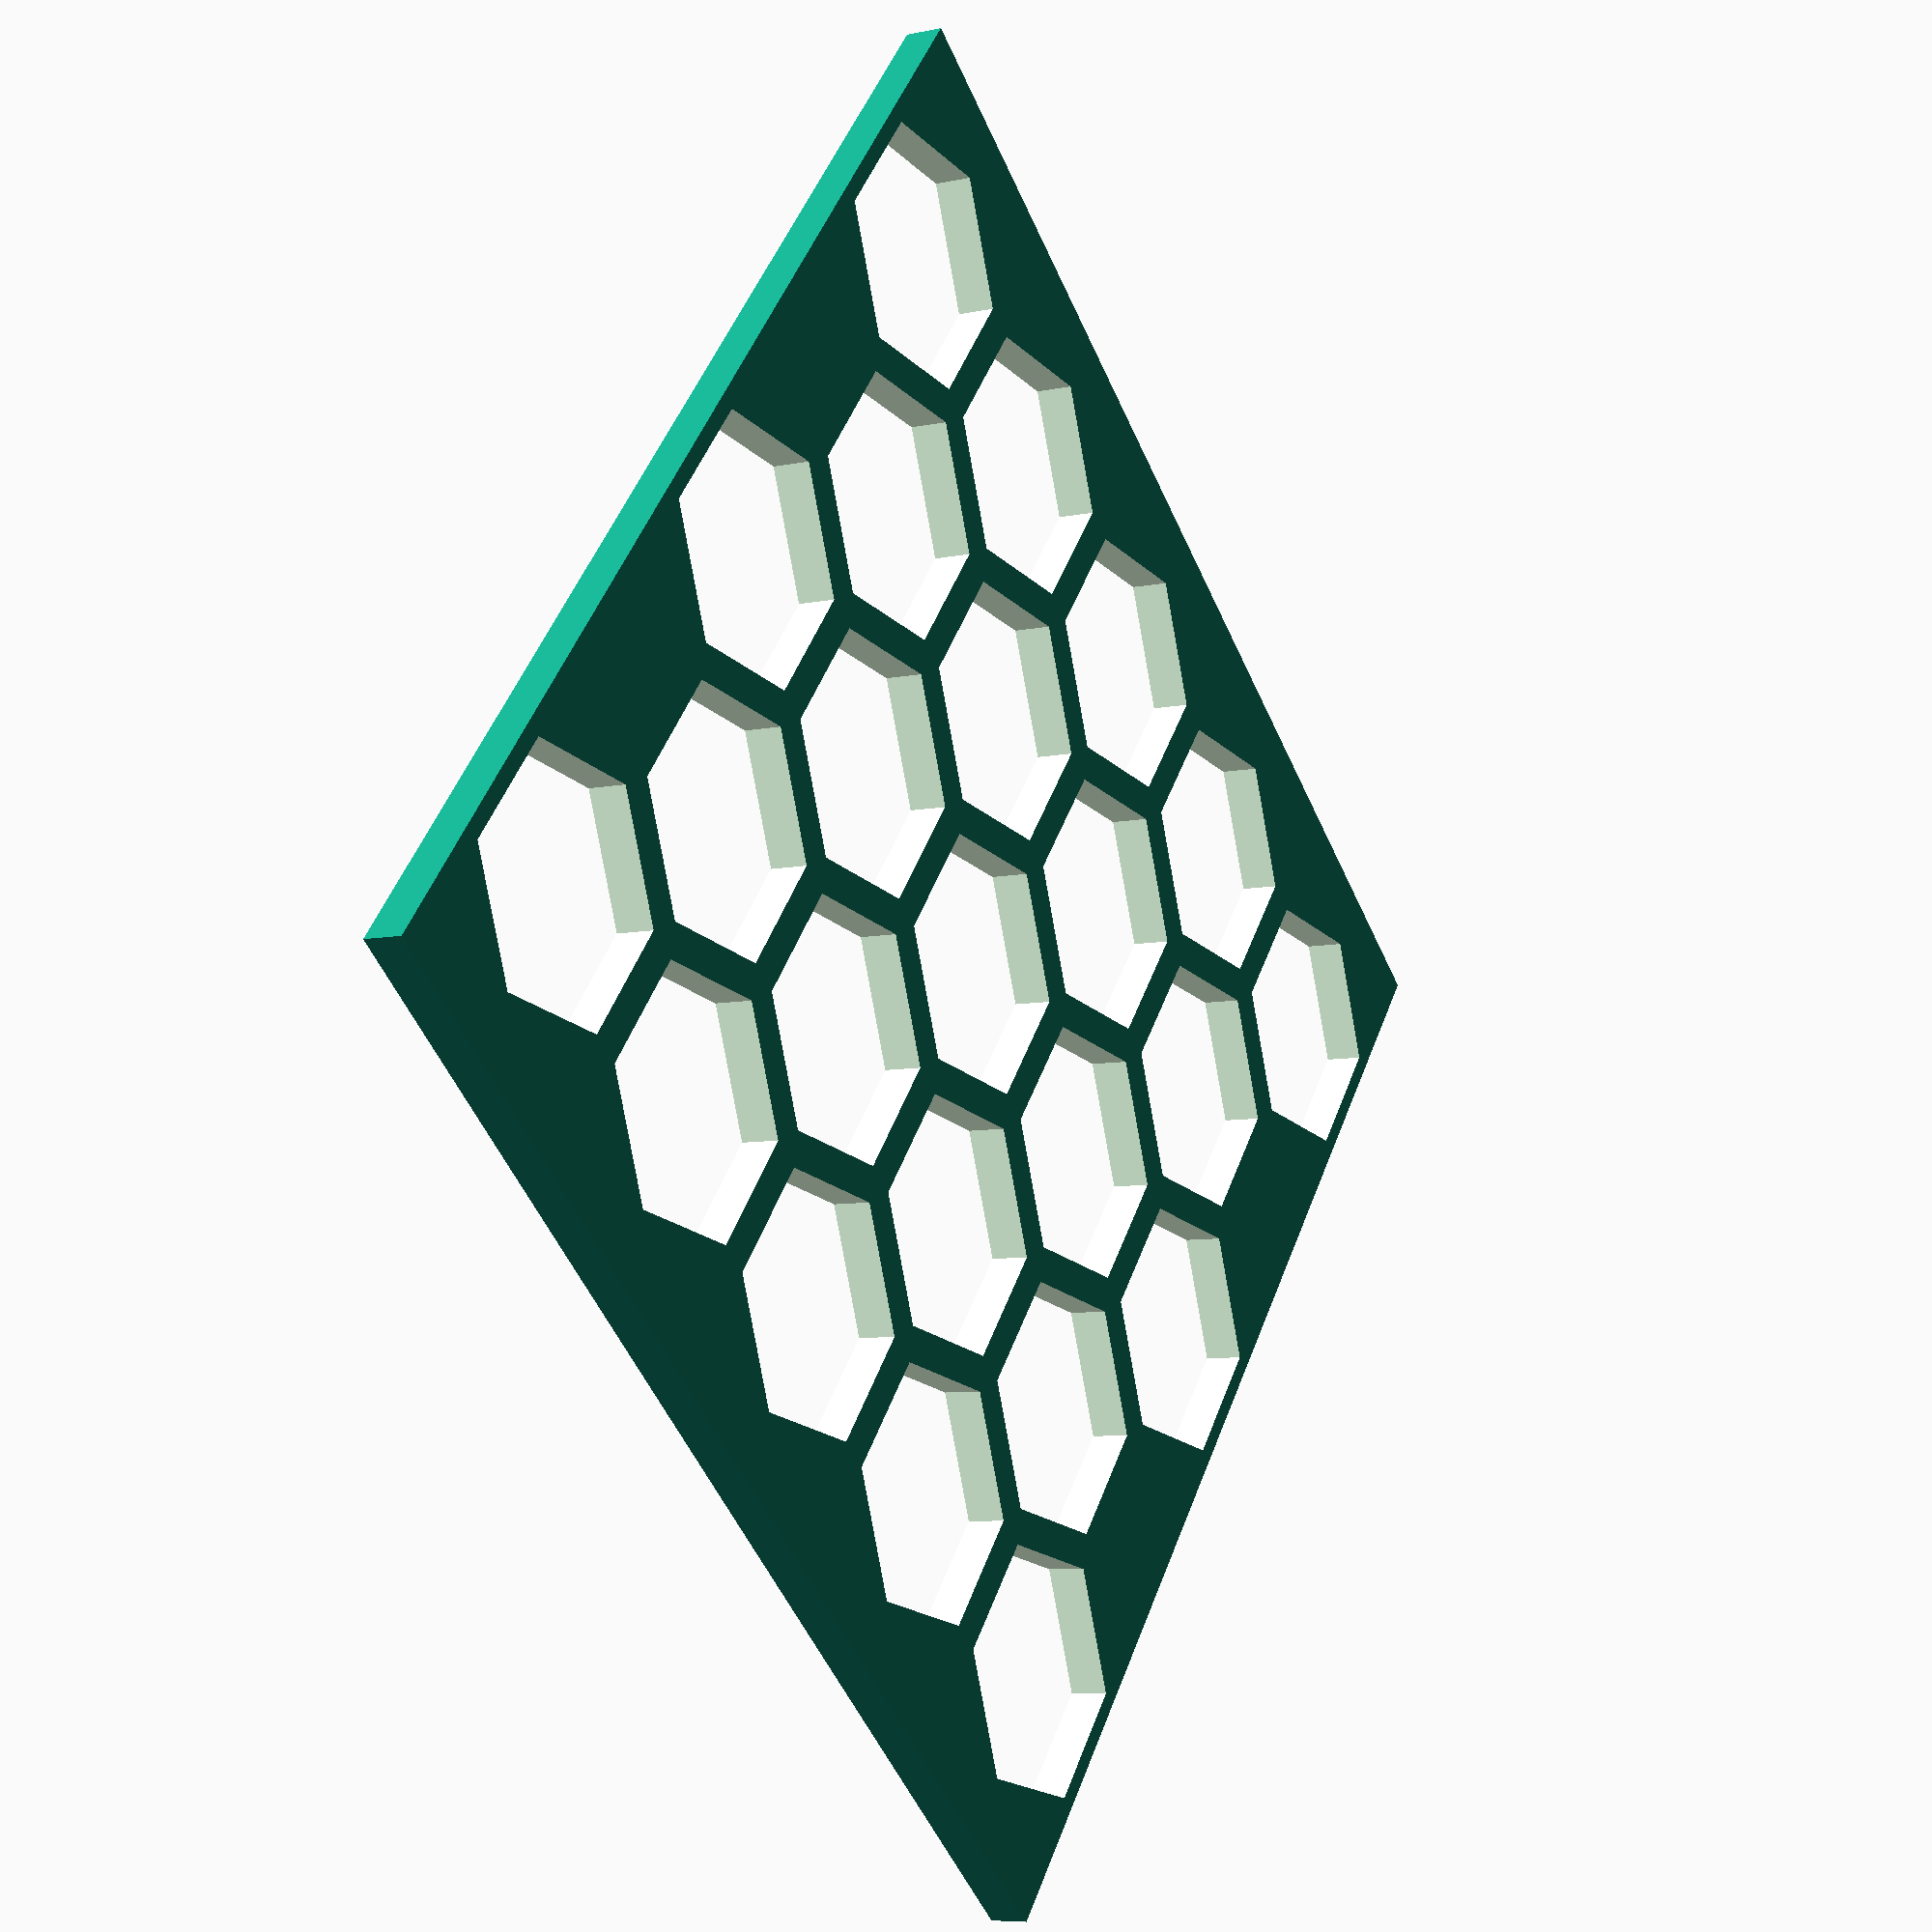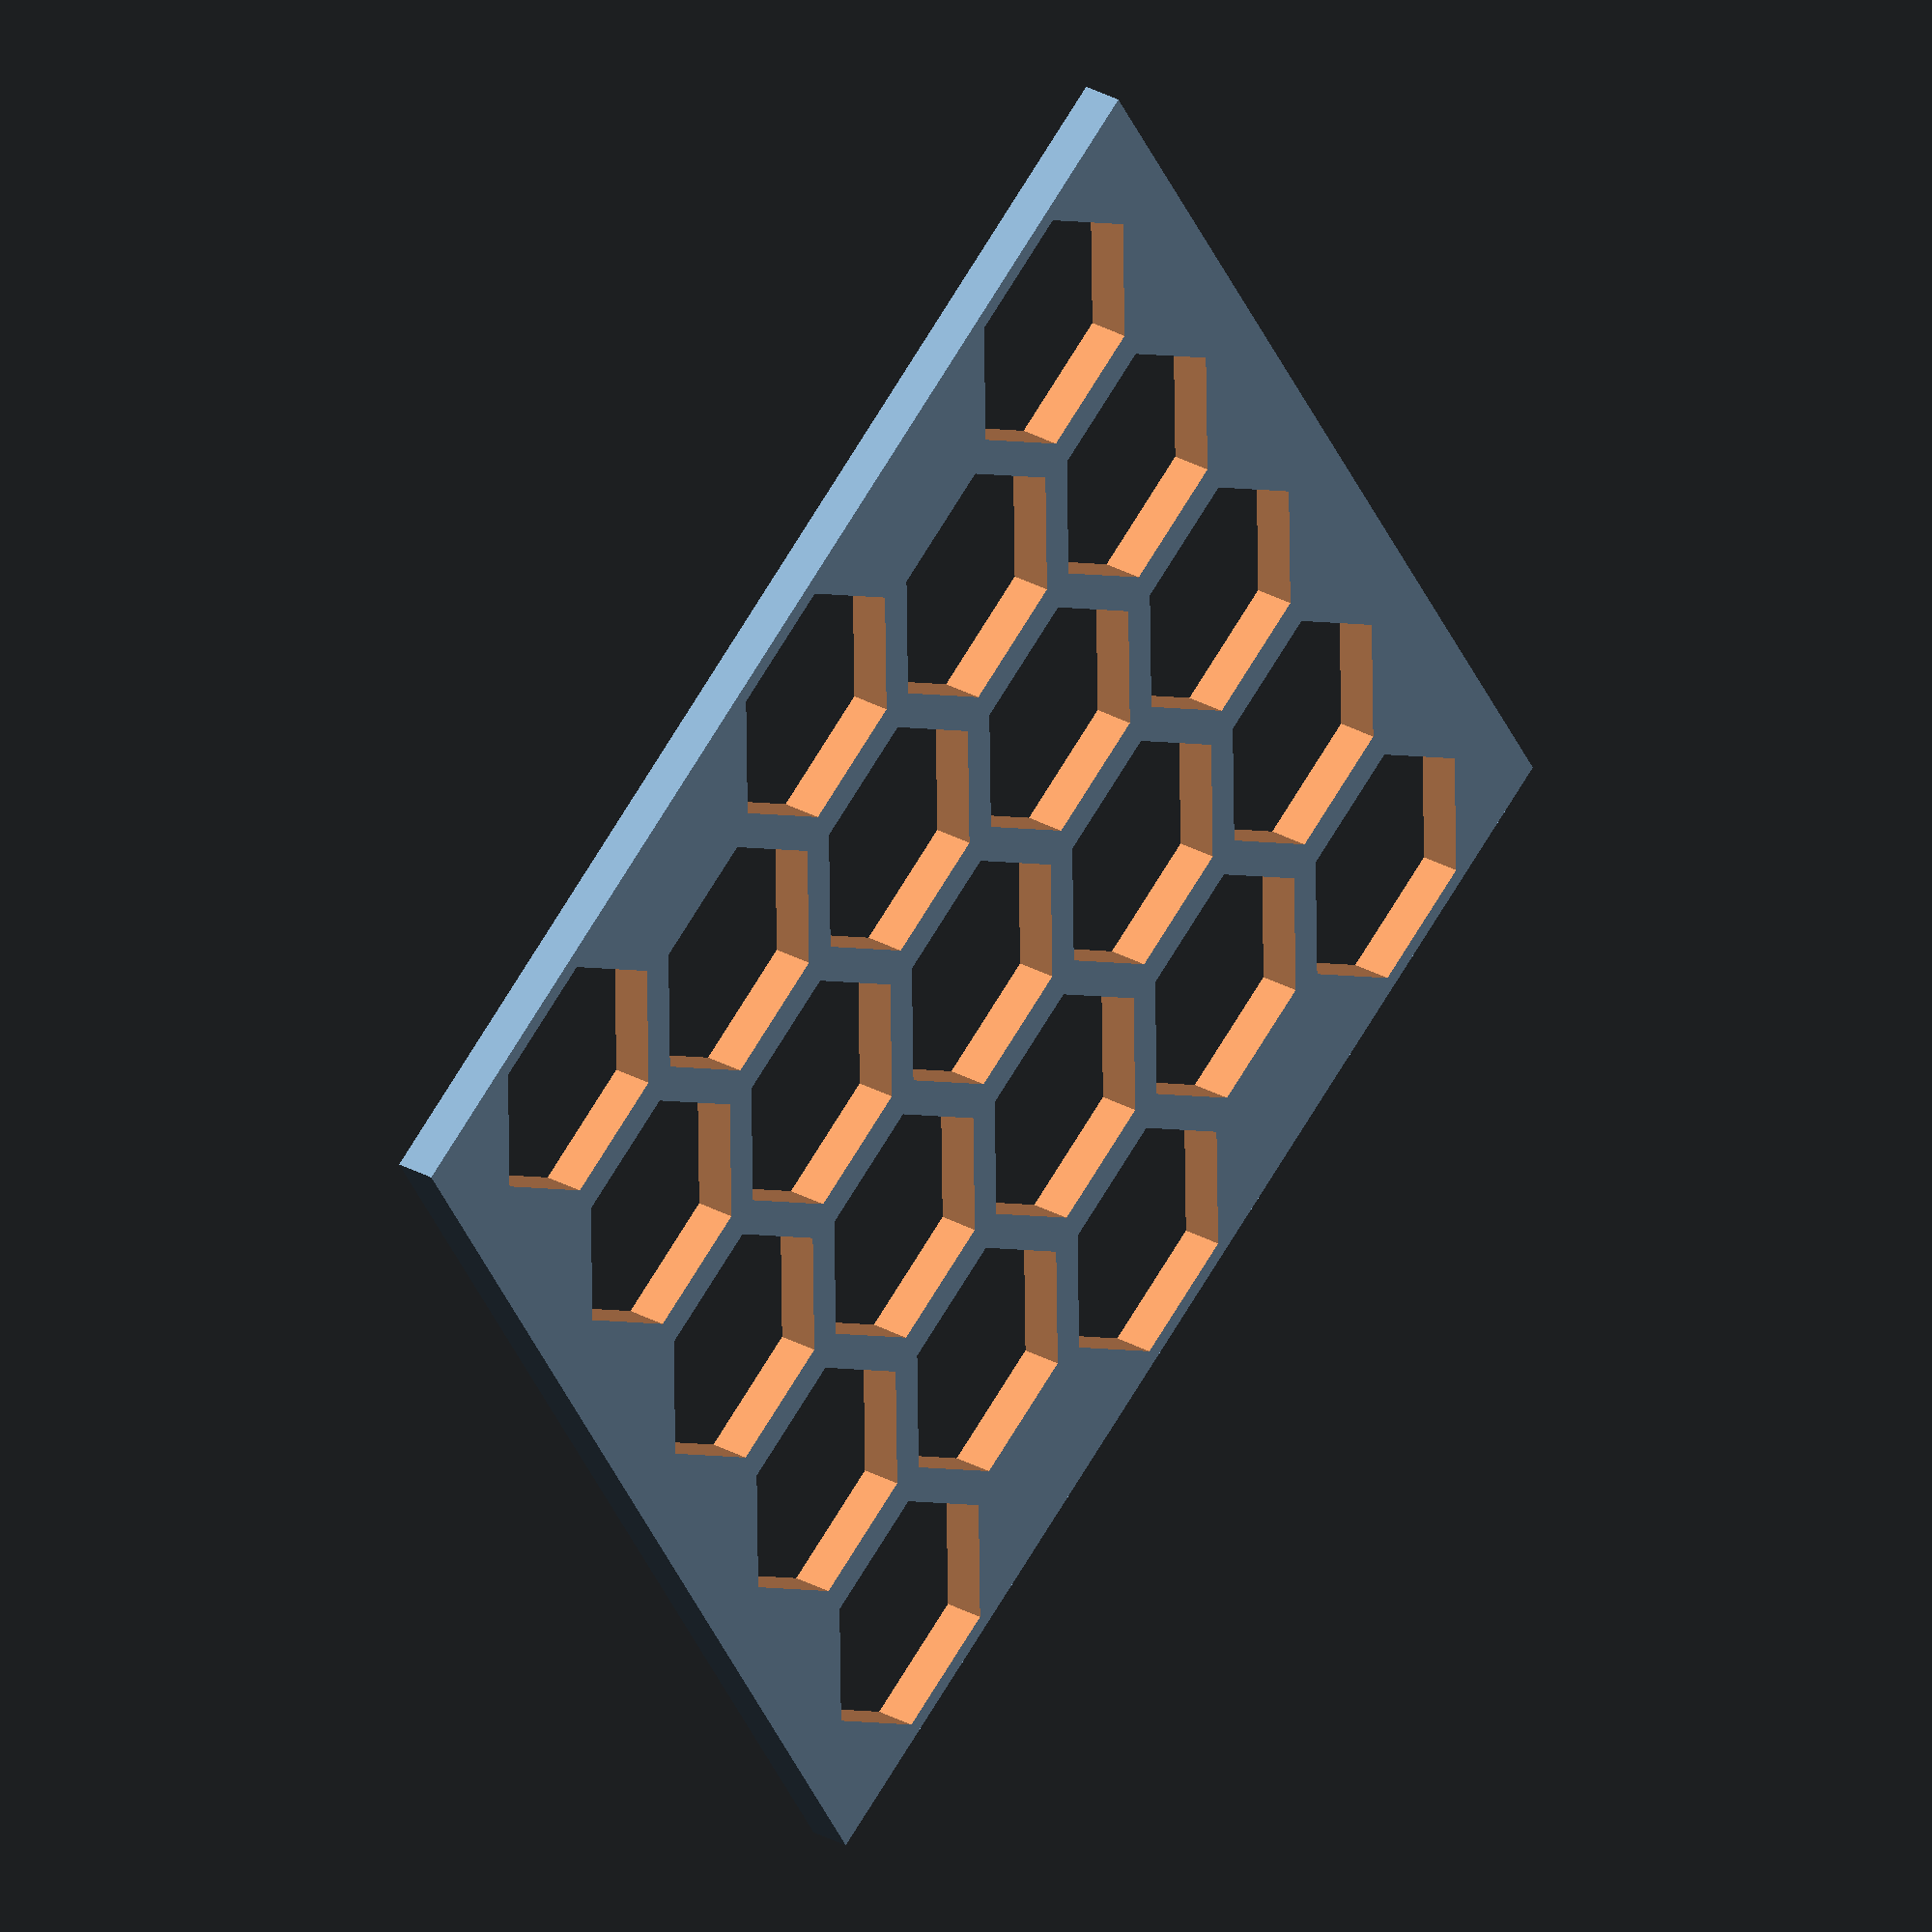
<openscad>
// created by IndiePandaaaaa | Lukas

function hexagon_get_inner_diameter(single_outer_diameter = 20) = tan(60) * (single_outer_diameter / 2);

function hexagon_inbetween_distance_x(single_outer_diameter = 20) = single_outer_diameter -
    hexagon_get_inner_diameter(single_outer_diameter);

function hexagon_get_y_inner_element_additional_height(single_outer_diameter = 20) = single_outer_diameter / 2 +
        hexagon_inbetween_distance_x(single_outer_diameter) * cos(30) + (single_outer_diameter / 2) * cos(60);

function hexagon_get_y_outer_element_height(single_outer_diameter = 20) = single_outer_diameter;

function hexagon_get_y_next_structure(single_outer_diameter = 20) = (single_outer_diameter / 2 * 3) +
            hexagon_inbetween_distance_x(single_outer_diameter) * cos(30) * 2;

function hexagon_get_y_element_height(single_outer_diameter = 20) = hexagon_get_y_outer_element_height(
single_outer_diameter) + hexagon_get_y_inner_element_additional_height(single_outer_diameter);

function hexagon_get_x_element_count(width, single_outer_diameter = 20) = floor(width / single_outer_diameter);

function hexagon_get_y_element_count(depth, single_outer_diameter = 20) = floor(((depth - (hexagon_get_y_element_height(
single_outer_diameter) -
    hexagon_get_y_next_structure(single_outer_diameter))) / hexagon_get_y_next_structure(single_outer_diameter)) * 2);

function hexagon_get_used_width(width, single_outer_diameter = 20) = single_outer_diameter *
    hexagon_get_x_element_count(width, single_outer_diameter) - hexagon_inbetween_distance_x(single_outer_diameter);

//function hexagon_get_used_depth(depth, single_outer_diameter = 20) = hexagon_get_y_next_structure(single_outer_diameter)
//    * (floor(depth / hexagon_get_y_next_structure(single_outer_diameter))) + (hexagon_inbetween_distance_x(single_outer_diameter)) * cos(30);

//function hexagon_get_used_depth(depth, single_outer_diameter = 20) = (hexagon_get_y_element_count(depth,single_outer_diameter) - 1) * 
//			hexagon_get_y_next_structure(single_outer_diameter) + hexagon_get_y_element_height(single_outer_diameter);

function hexagon_get_used_depth(depth, single_outer_diameter = 20) = round(hexagon_get_y_element_count(depth,
single_outer_diameter) / 2) * hexagon_get_y_outer_element_height(single_outer_diameter) +
        floor(hexagon_get_y_element_count(depth, single_outer_diameter) / 2) * (hexagon_get_y_next_structure(
    single_outer_diameter) - single_outer_diameter) +
            (hexagon_get_y_element_count(depth, single_outer_diameter) + 1) % 2 * (hexagon_get_y_element_height(
    single_outer_diameter) - hexagon_get_y_next_structure(single_outer_diameter));

module hexagon_pattern(width, depth, thickness, single_outer_diameter = 20, vertices = 6) {
    inner_diameter = hexagon_get_inner_diameter(single_outer_diameter);

    count_x = hexagon_get_x_element_count(width, single_outer_diameter);
    count_y = hexagon_get_y_element_count(depth, single_outer_diameter);

    angle = 360 / vertices * 1.5;

    for (y = [0:count_y - 1]) {
        for (x = [0:count_x - 1]) {

            if (y % 2 == 0) {
                translate([inner_diameter / 2 + single_outer_diameter * x, (single_outer_diameter / 2) + inner_diameter
                    * y, - 0.01]) {
                    linear_extrude(height = thickness + 0.02) {
                        rotate([0, 0, angle]) circle(d = single_outer_diameter, $fn = vertices);
                    }
                }
            } else if (x < count_x - 1 && y % 2 == 1) {
                translate([inner_diameter / 2 + single_outer_diameter * x + single_outer_diameter / 2,
                        (single_outer_diameter / 2) + inner_diameter * y, - 0.01]) {
                    linear_extrude(height = thickness + 0.02) {
                        rotate([0, 0, angle]) circle(d = single_outer_diameter, $fn = vertices);
                    }
                }
            }

        }
    }
}

width = 100;
depth = 100;
difference() {
    cube([width, depth, 3]);
    translate([(width - hexagon_get_used_width(width)) / 2, (depth - hexagon_get_used_depth(depth)) / 2, 0])
        hexagon_pattern(width, depth, 3);
}
</openscad>
<views>
elev=7.5 azim=220.0 roll=301.0 proj=p view=wireframe
elev=327.4 azim=238.9 roll=306.8 proj=o view=wireframe
</views>
